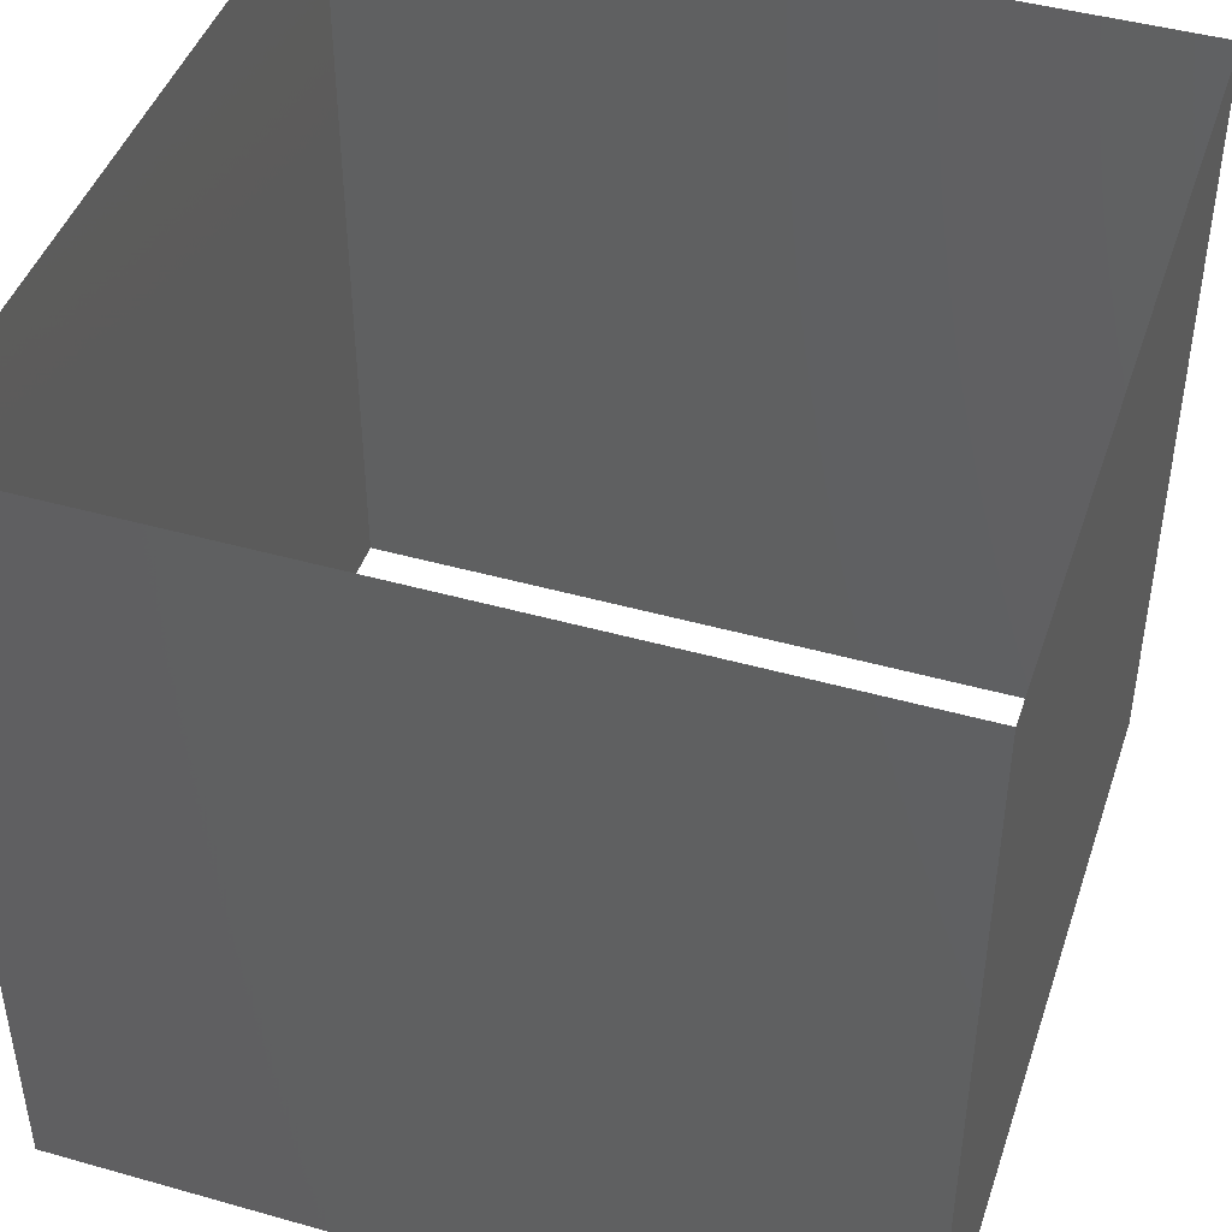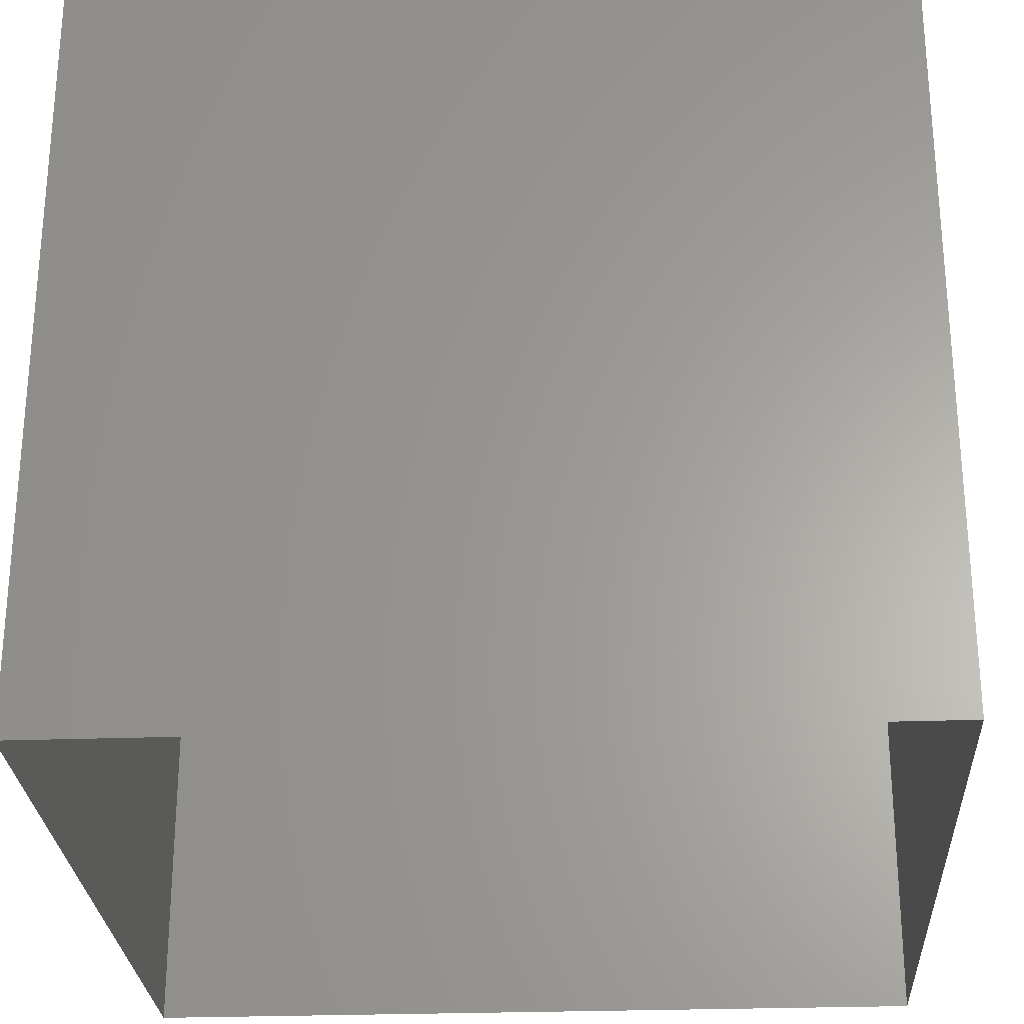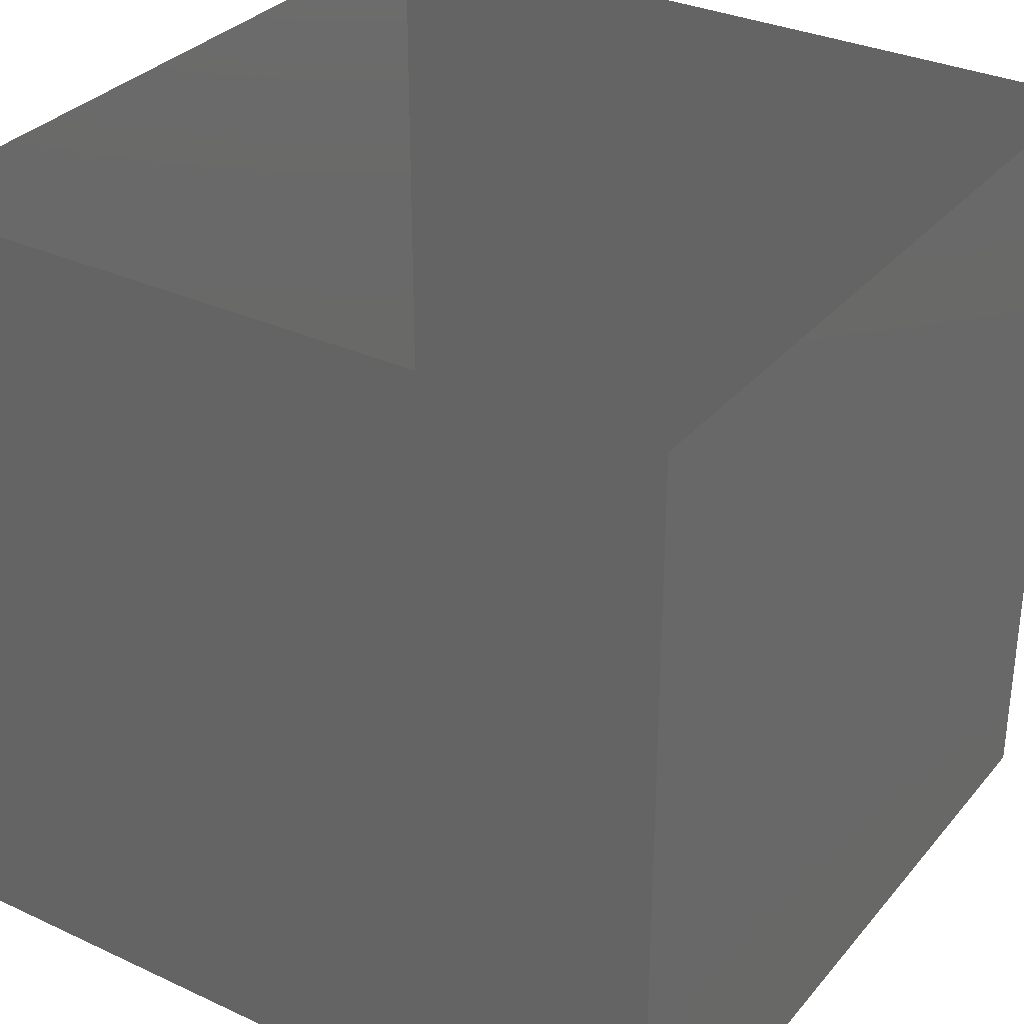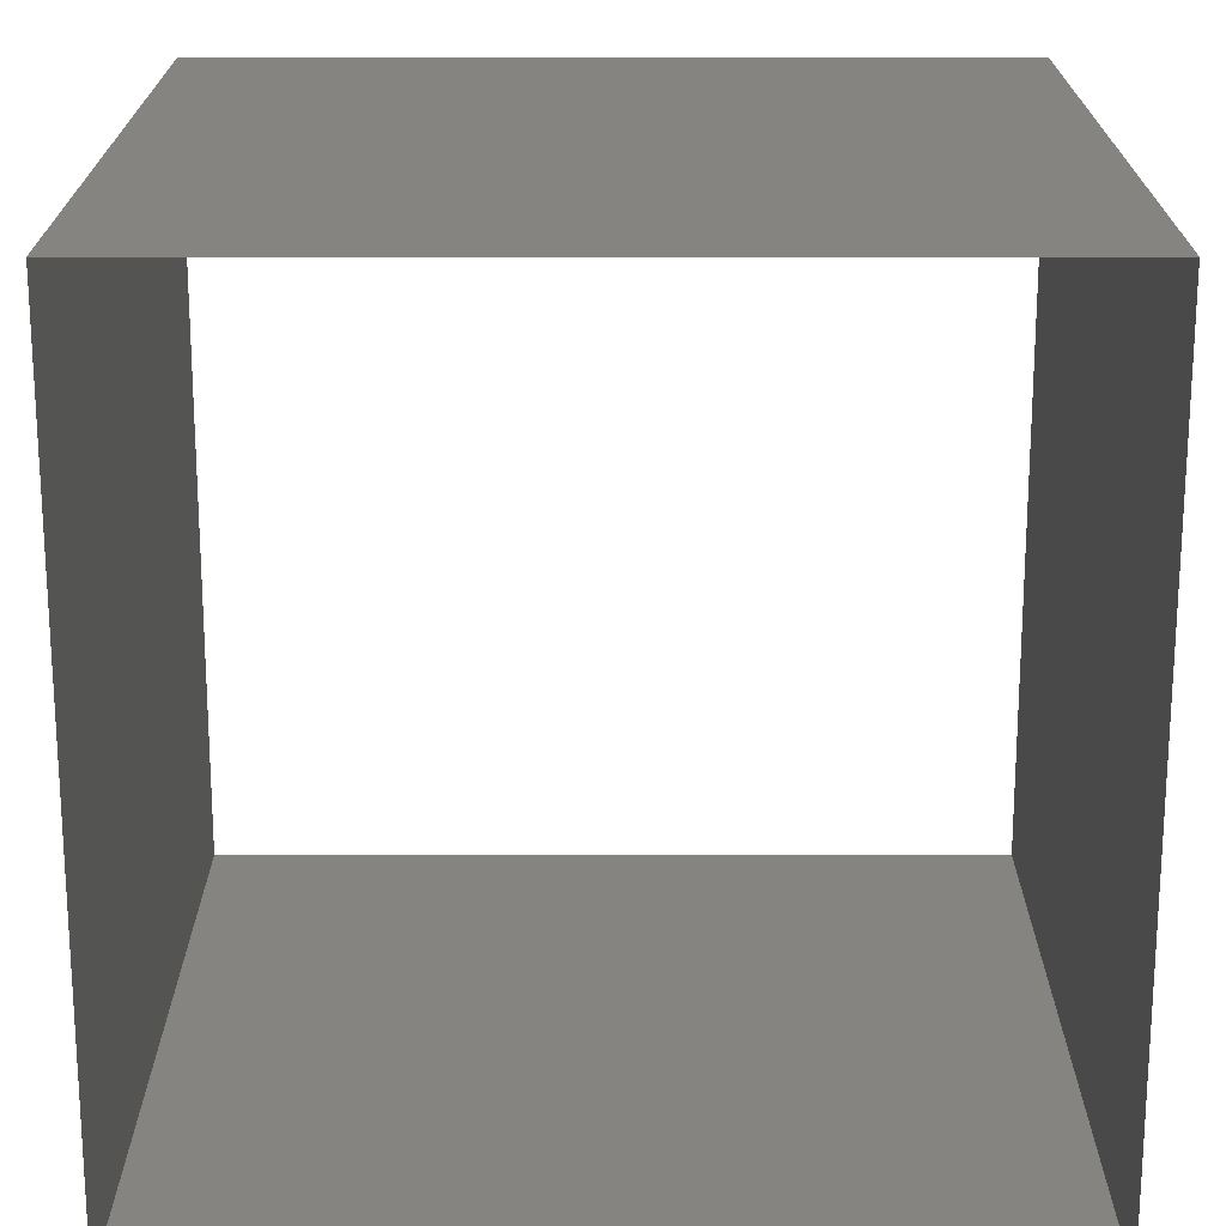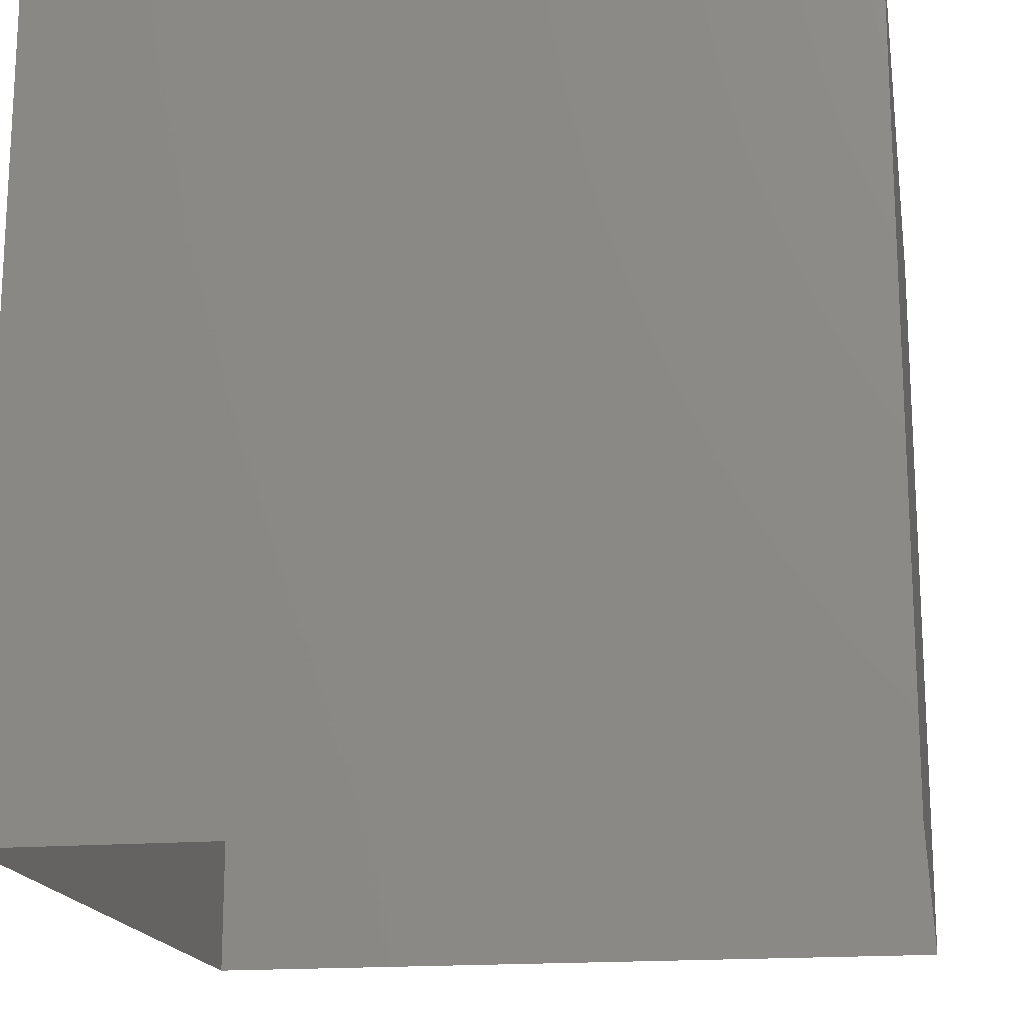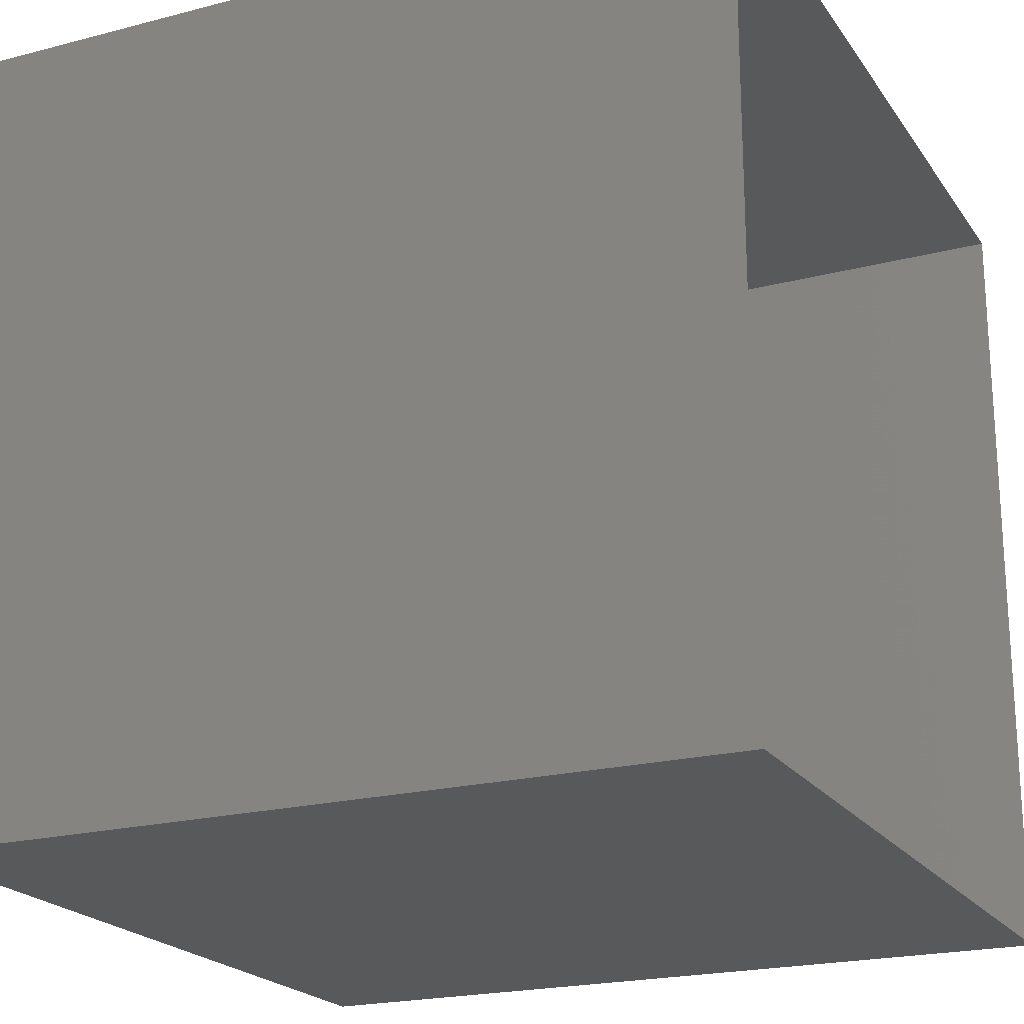
<metadata>
{"format":"stl","ext":"stl","renderer":"f3d","projection":"perspective","resolution":1024,"background":"white","views":[{"elev":44.7,"azim":-71.8,"up":"+Y"},{"elev":-26.9,"azim":3.2,"up":"+Y"},{"elev":32.1,"azim":33.0,"up":"+Y"},{"elev":-70.4,"azim":90.0,"up":"+Y"},{"elev":-17.2,"azim":99.5,"up":"+Y"},{"elev":-21.1,"azim":-65.0,"up":"+Z"}]}
</metadata>
<code>
# stl→obj: 8 verts, 8 faces
v 0 -1 3
v 0 -1 1
v 0 1 3
v 0 1 1
v -2 -1 3
v -2 1 3
v -2 1 1
v -2 -1 1
f 1 2 3
f 4 3 2
f 1 3 5
f 3 6 5
f 5 6 7
f 7 8 5
f 2 4 8
f 4 7 8

</code>
